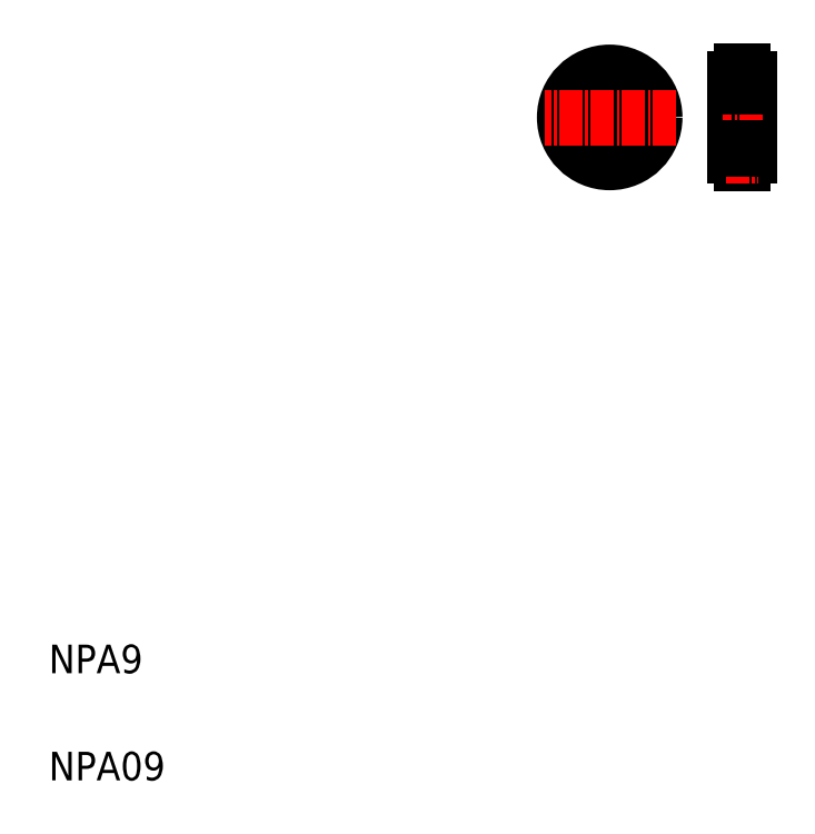
<metadata>
{"format":"dxf","ext":"dxf","renderer":"ezdxf+matplotlib","layout":"modelspace","background":"white","min_lineweight":24,"dpi":150}
</metadata>
<code>
0
SECTION
2
ENTITIES
0
LINE
8
CENTER
10
88.54
20
111.8
30
0
11
88.54
21
94.33
31
0
0
LINE
8
CENTER
10
107.1
20
111.8
30
0
11
107.1
21
94.33
31
0
0
CIRCLE
8
CENTER
10
88.54
20
102.8
30
0
40
5.35
0
LINE
8
0
10
106.1
20
108.2
30
0
11
106.1
21
97.46
31
0
0
LINE
8
0
10
108
20
97.46
30
0
11
108
21
108.2
31
0
0
CIRCLE
8
0
10
88.54
20
102.8
30
0
40
4.4
0
CIRCLE
8
0
10
88.54
20
102.8
30
0
40
6.3
0
TEXT
8
0
10
10
20
10
30
0
40
4
1
NPA09
0
TEXT
8
0
10
10
20
25
30
0
40
4
1
NPA9
0
LINE
8
CENTER
10
97.88
20
102.8
30
0
11
79.42
21
102.8
31
0
0
ARC
8
0
10
107.1
20
97.46
30
0
40
0.95
50
94.53
51
265.5
0
ARC
8
0
10
107.1
20
97.46
30
0
40
0.95
50
274.5
51
85.47
0
LINE
8
0
10
107
20
96.41
30
0
11
107.2
21
96.41
31
0
0
LINE
8
0
10
107
20
96.41
30
0
11
107
21
96.51
31
0
0
LINE
8
0
10
107.2
20
96.41
30
0
11
107.2
21
96.51
31
0
0
LINE
8
CENTER
10
104.8
20
97.46
30
0
11
109.3
21
97.46
31
0
0
LINE
8
CENTER
10
110
20
102.8
30
0
11
104.3
21
102.8
31
0
0
LINE
8
0
10
107
20
98.51
30
0
11
107.2
21
98.51
31
0
0
LINE
8
0
10
107
20
98.51
30
0
11
107
21
98.41
31
0
0
LINE
8
0
10
107.2
20
98.51
30
0
11
107.2
21
98.41
31
0
0
LINE
8
0
10
108
20
100.1
30
0
11
108
21
100.1
31
0
0
LINE
8
0
10
108
20
102.8
30
0
11
108
21
102.8
31
0
0
LINE
8
CENTER
10
104.8
20
108.2
30
0
11
109.3
21
108.2
31
0
0
ARC
8
0
10
107.1
20
108.2
30
0
40
0.95
50
274.5
51
85.47
0
ARC
8
0
10
107.1
20
108.2
30
0
40
0.95
50
94.53
51
265.5
0
LINE
8
0
10
107
20
107.1
30
0
11
107.2
21
107.1
31
0
0
LINE
8
0
10
107
20
107.1
30
0
11
107
21
107.2
31
0
0
LINE
8
0
10
107.2
20
107.1
30
0
11
107.2
21
107.2
31
0
0
LINE
8
0
10
107
20
109.2
30
0
11
107.2
21
109.2
31
0
0
LINE
8
0
10
107
20
109.2
30
0
11
107
21
109.1
31
0
0
LINE
8
0
10
107.2
20
109.2
30
0
11
107.2
21
109.1
31
0
0
ENDSEC
0
EOF

</code>
